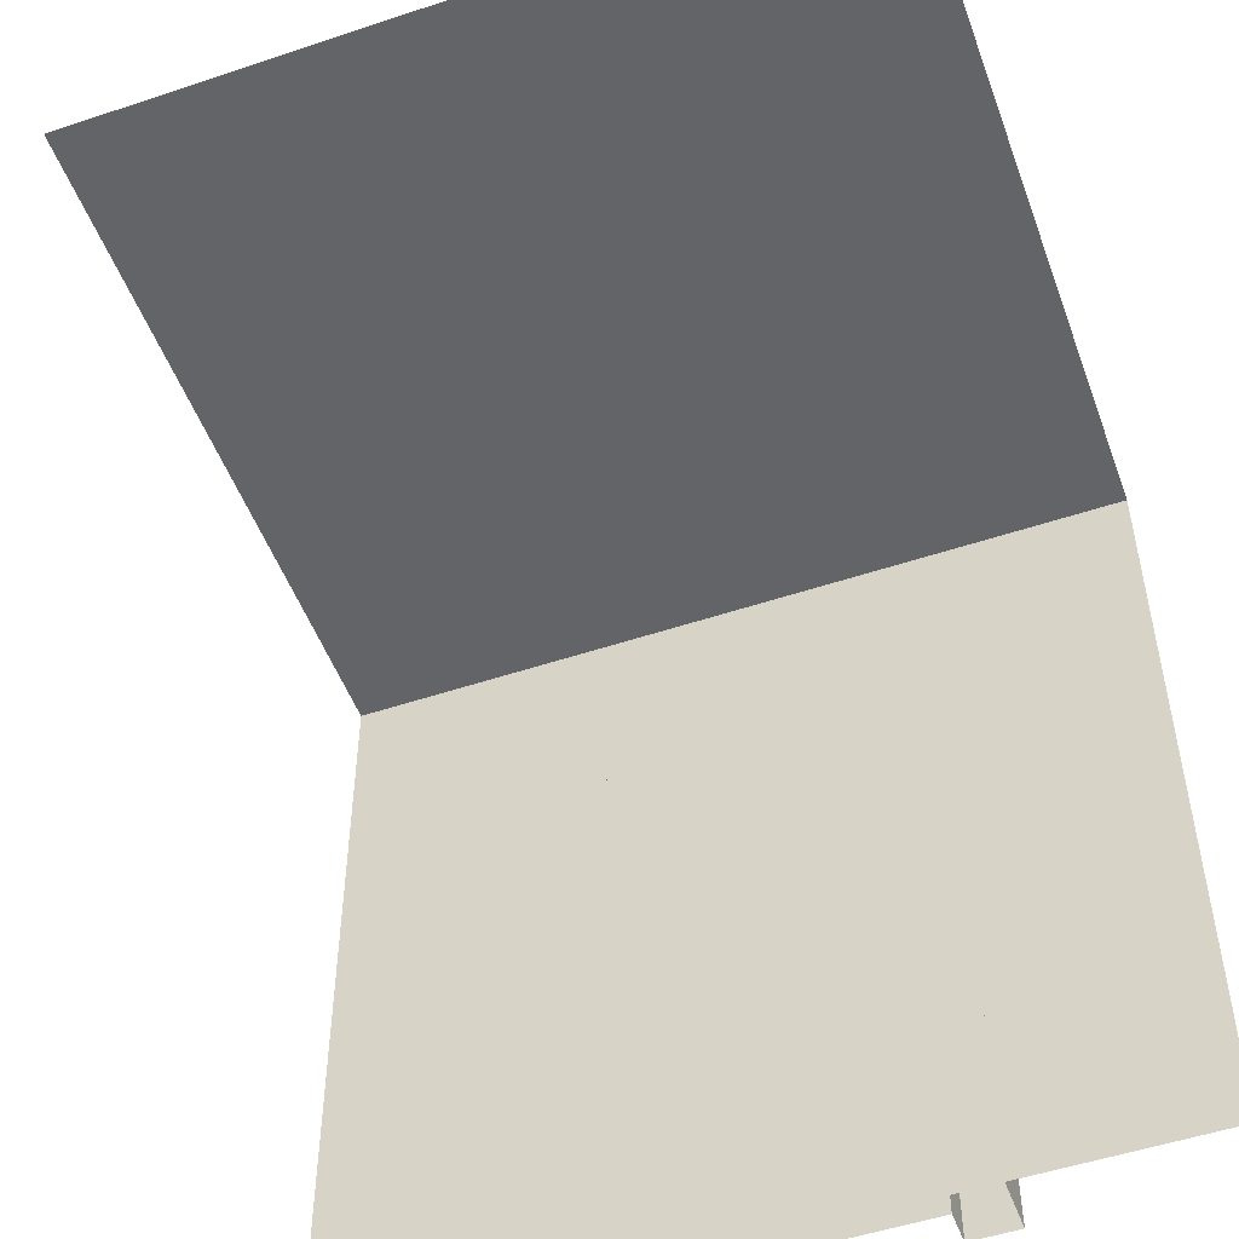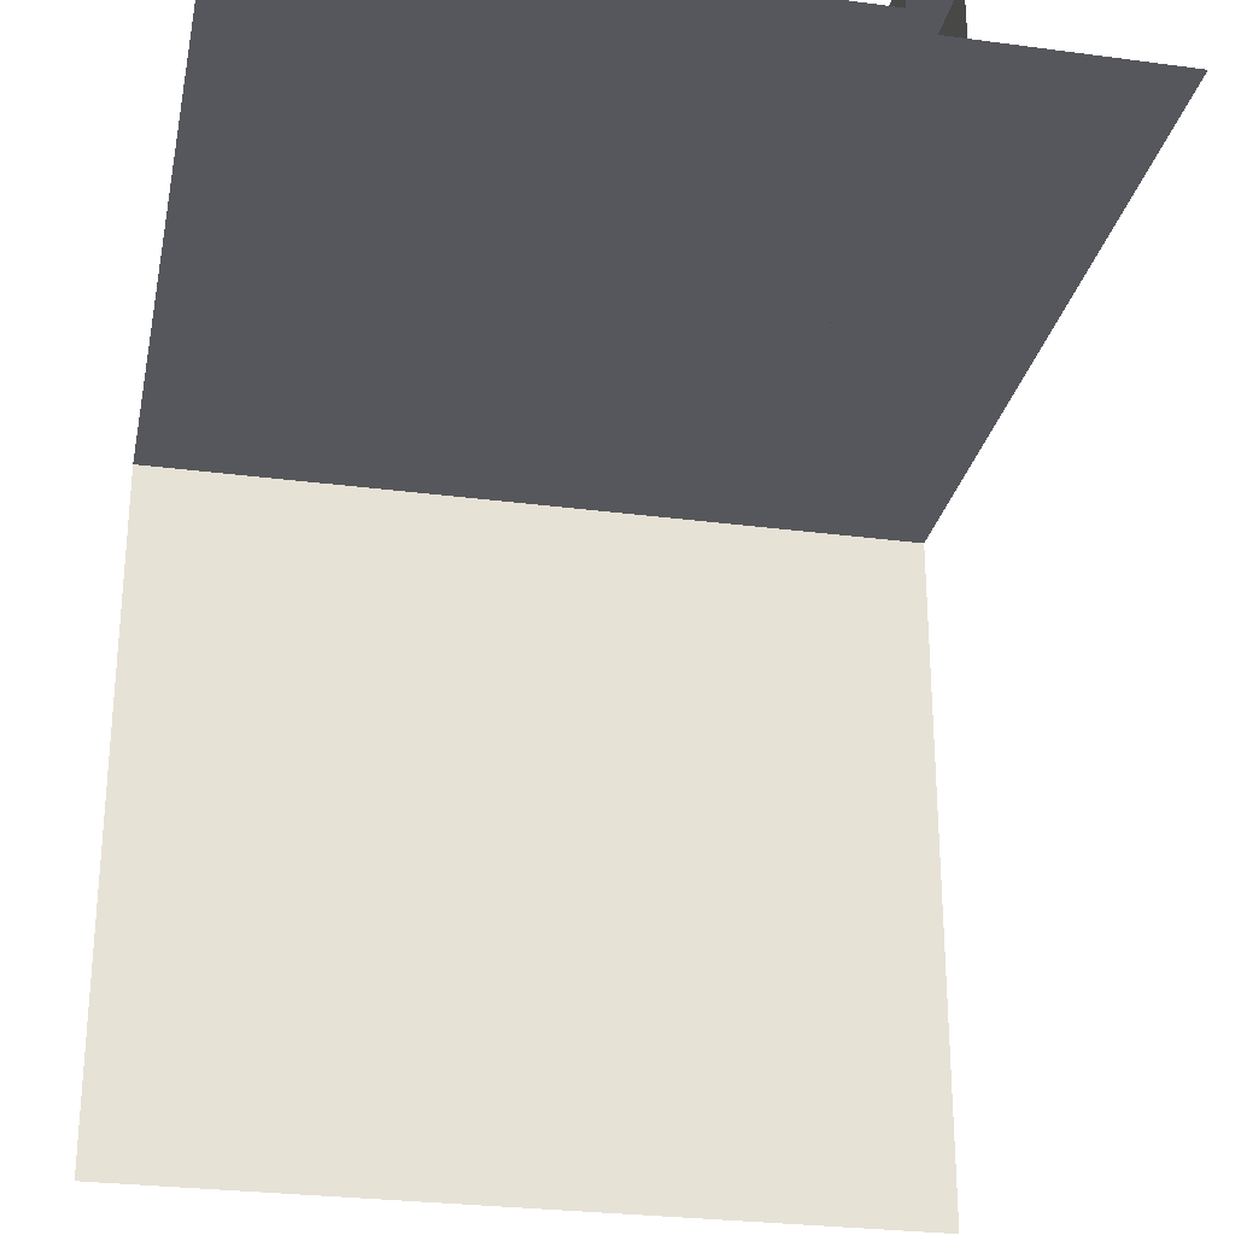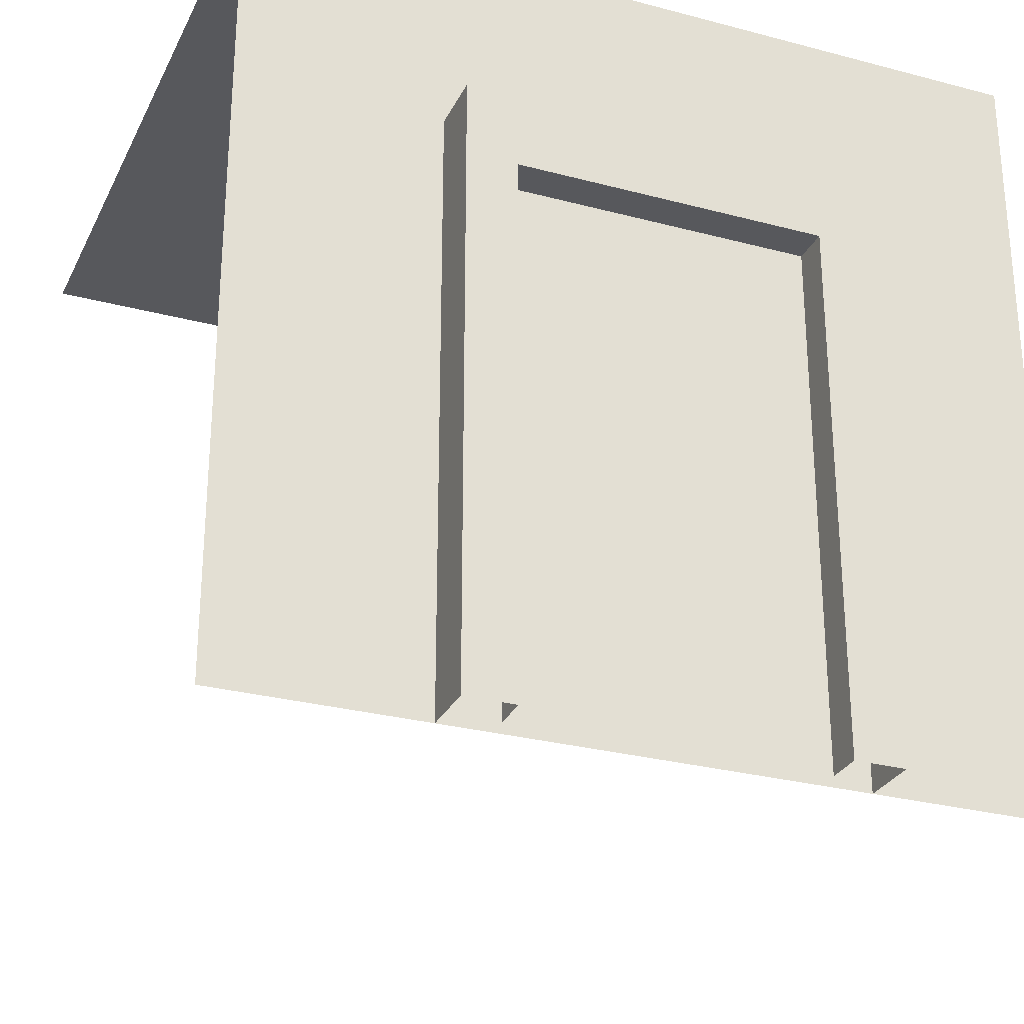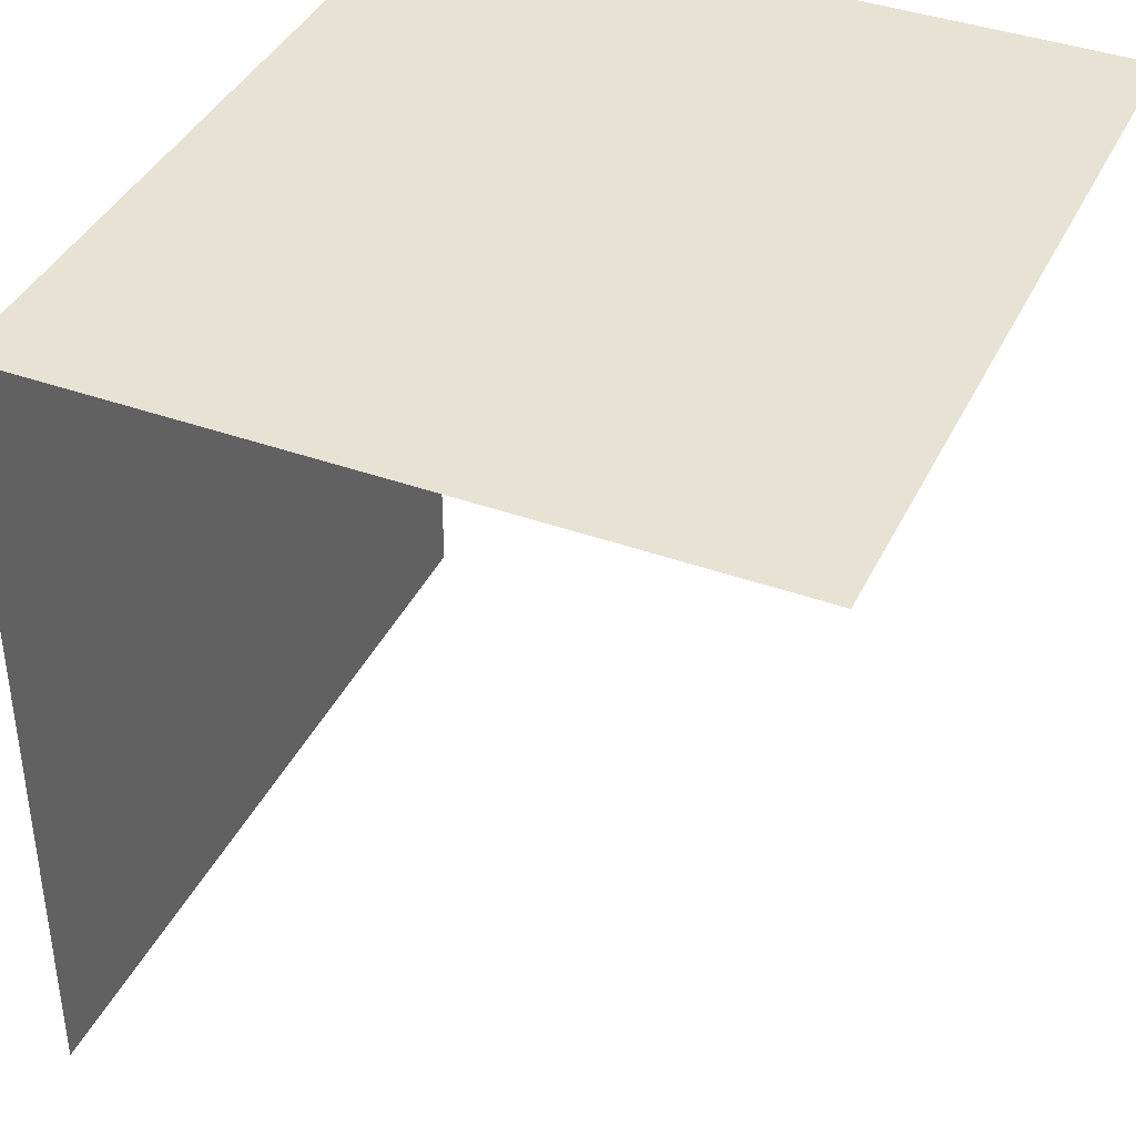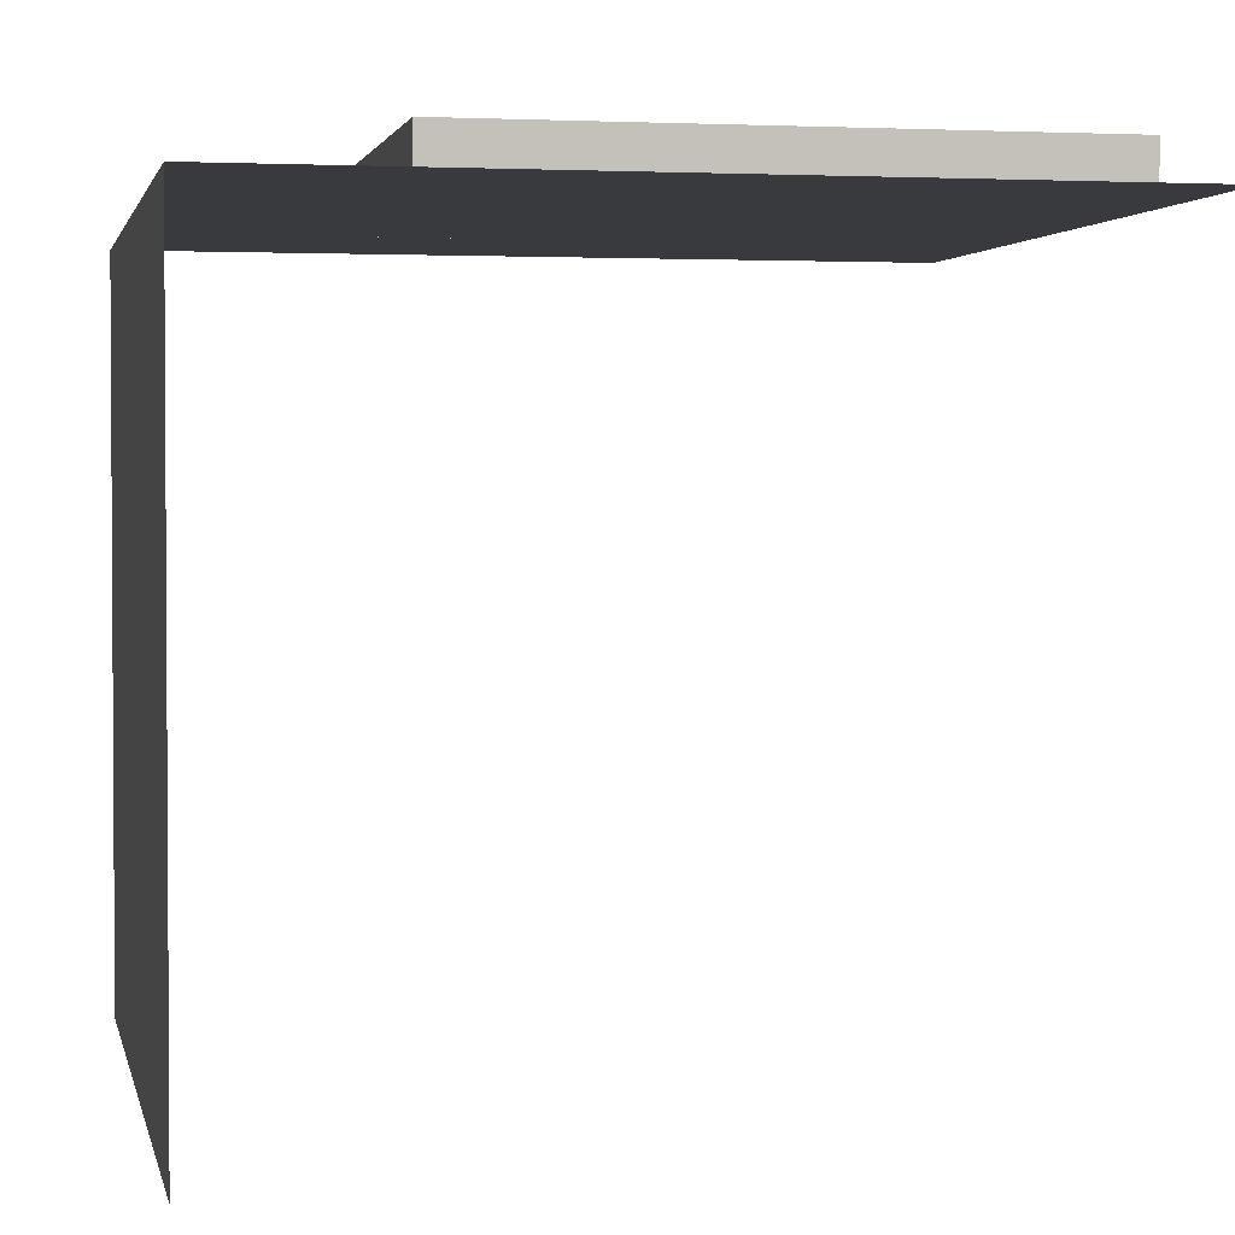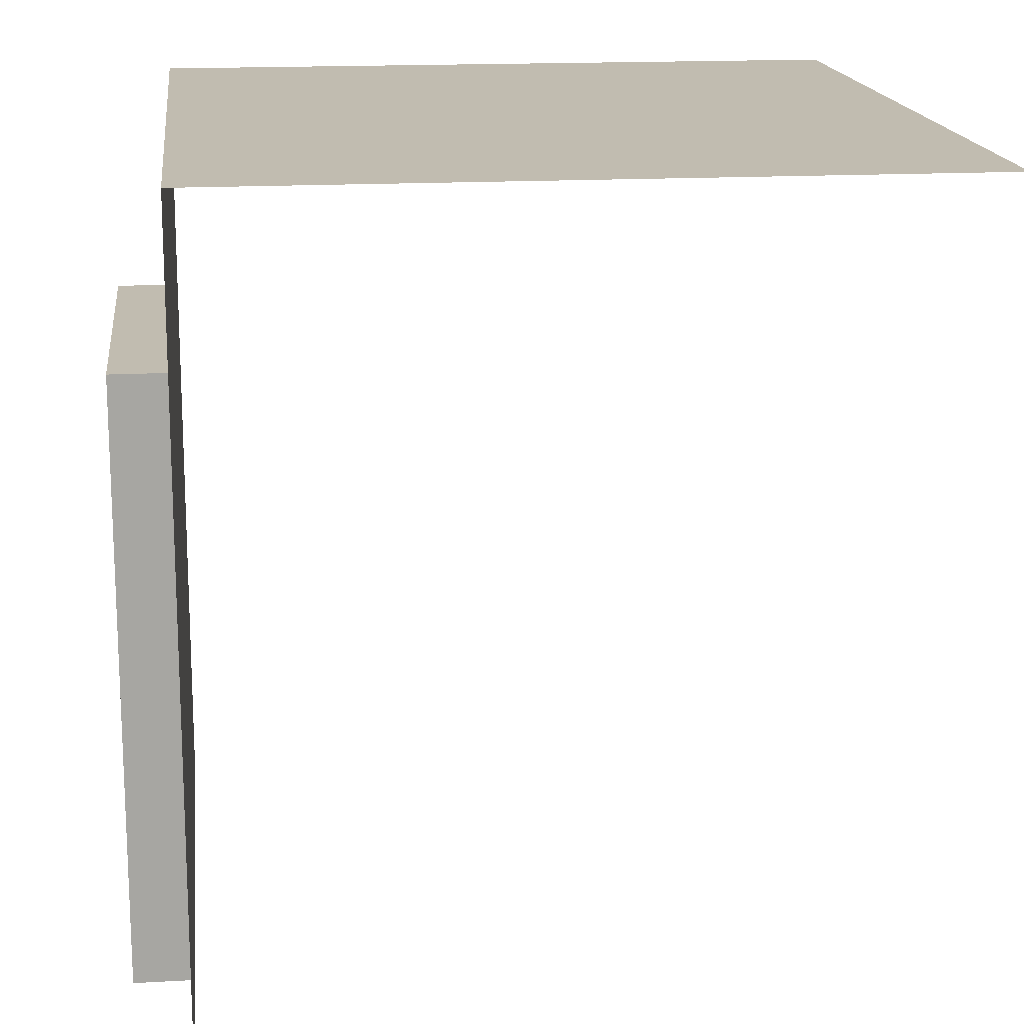
<metadata>
{"format":"obj","ext":"obj","renderer":"f3d","projection":"perspective","resolution":1024,"background":"white","views":[{"elev":-51.2,"azim":-160.0,"up":"+Y"},{"elev":-27.5,"azim":-11.5,"up":"+Z"},{"elev":-28.4,"azim":-21.9,"up":"+Y"},{"elev":39.8,"azim":114.0,"up":"+Y"},{"elev":2.2,"azim":-101.7,"up":"+Z"},{"elev":16.4,"azim":83.4,"up":"+Y"}]}
</metadata>
<code>
v -0.5 -1 0.9467
v 0.5 -1 0.9467
v -0.5 0.5 0.9467
v 0.5 0.5 0.9467
v -0.5 0.5 0.8
v 0.5 0.5 0.8
v -0.5 -1 0.8
v 0.5 -1 0.8
v -0.3765 -1 0.9467
v 0.3765 -1 0.9467
v 0.3765 0.3147 0.9467
v -0.3765 0.3147 0.9467
v -0.3765 -1 0.8558
v 0.3765 -1 0.8558
v 0.3765 0.3147 0.8558
v -0.3765 0.3147 0.8558
v 1 -1 0.8
v 1 1 0.8
v 1 1 0
v 1 1 -1
v -1 1 0.8
v -1 -1 0.8
v -1 1 0
v -1 1 -1
f 13 14 15 16
f 3 4 6 5
f 2 8 6 4
f 7 1 3 5
f 2 4 11 10
f 4 3 12 11
f 3 1 9 12
f 10 11 15 14
f 11 12 16 15
f 12 9 13 16
f 21 22 17 18
f 23 21 18 19
f 24 23 19 20

</code>
